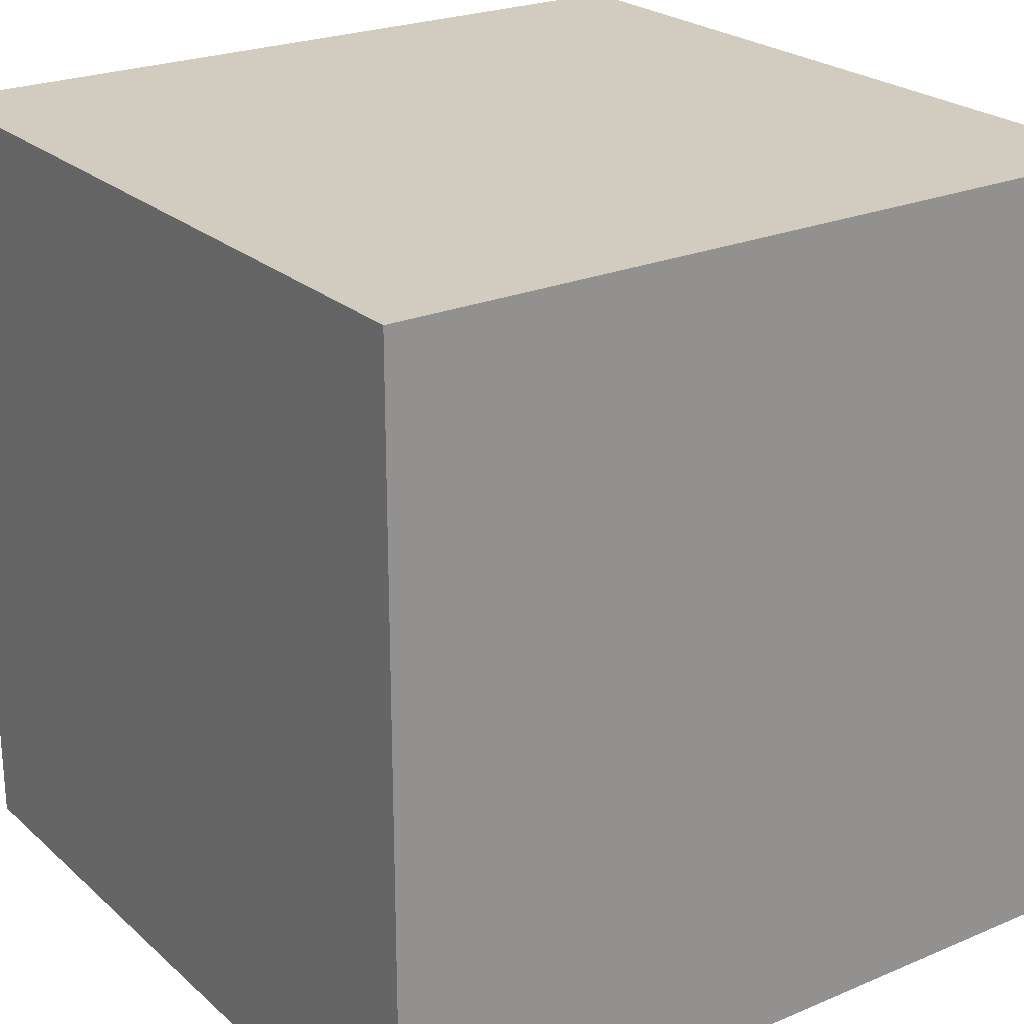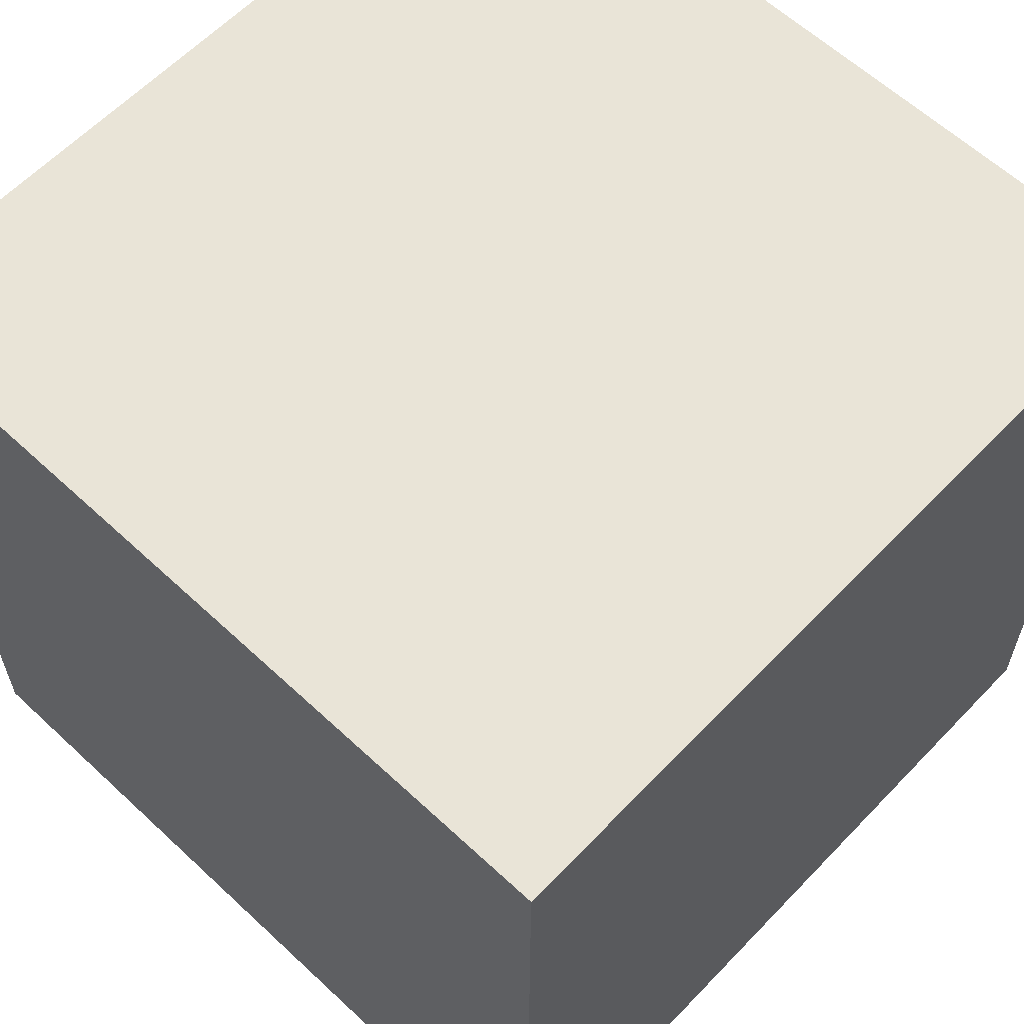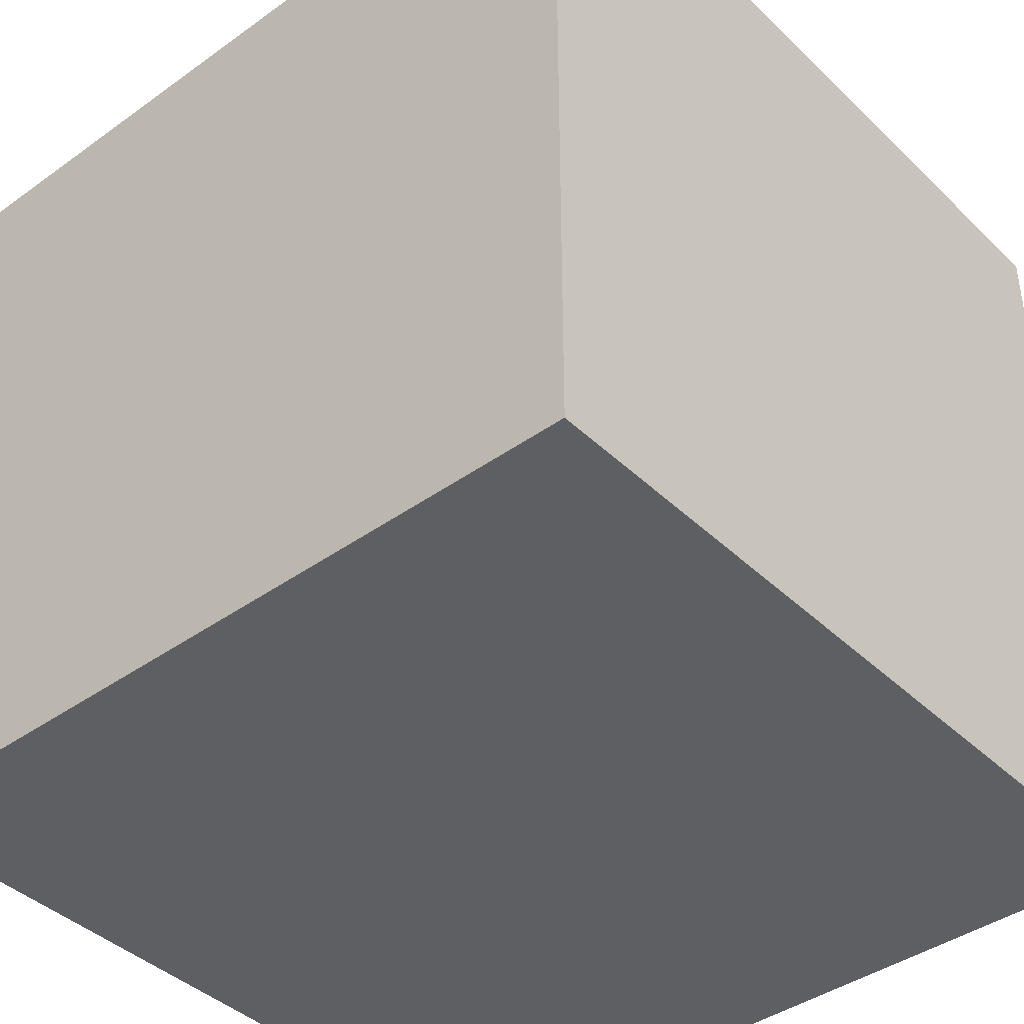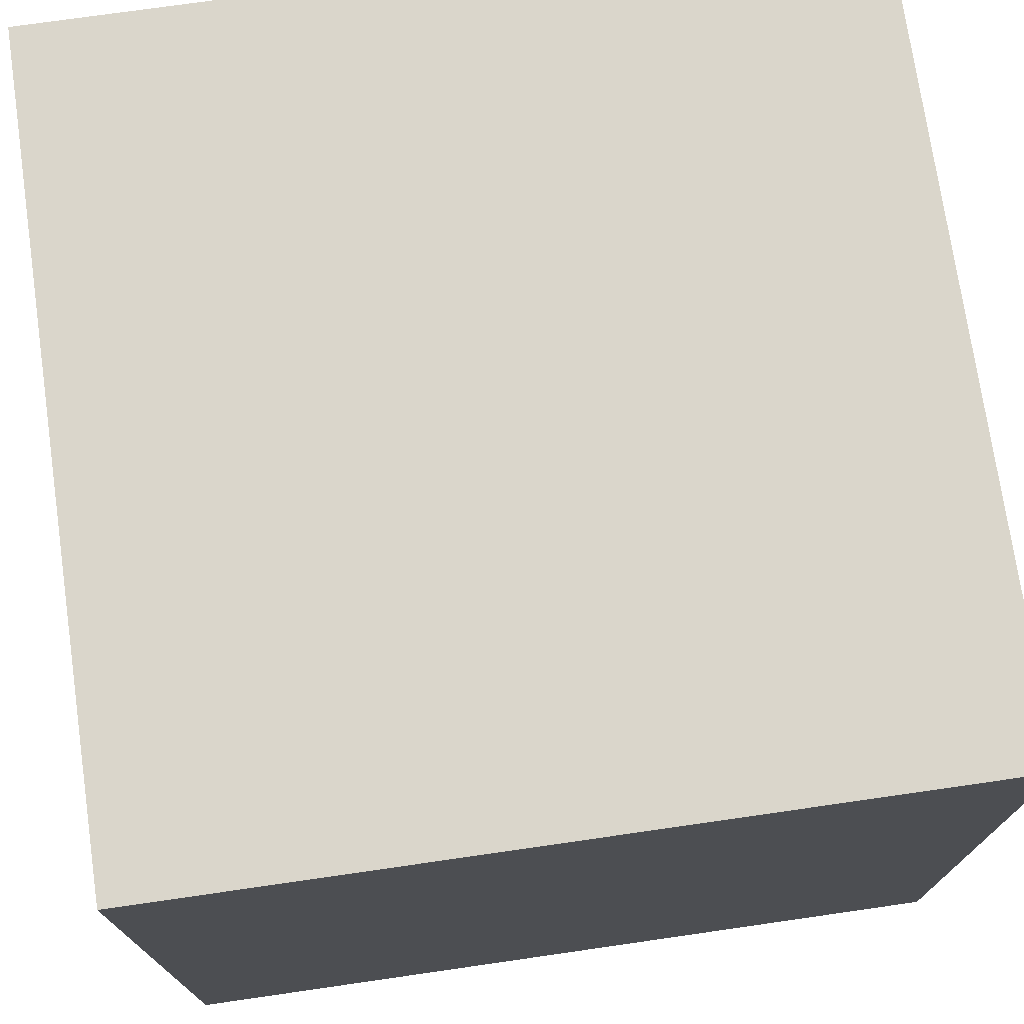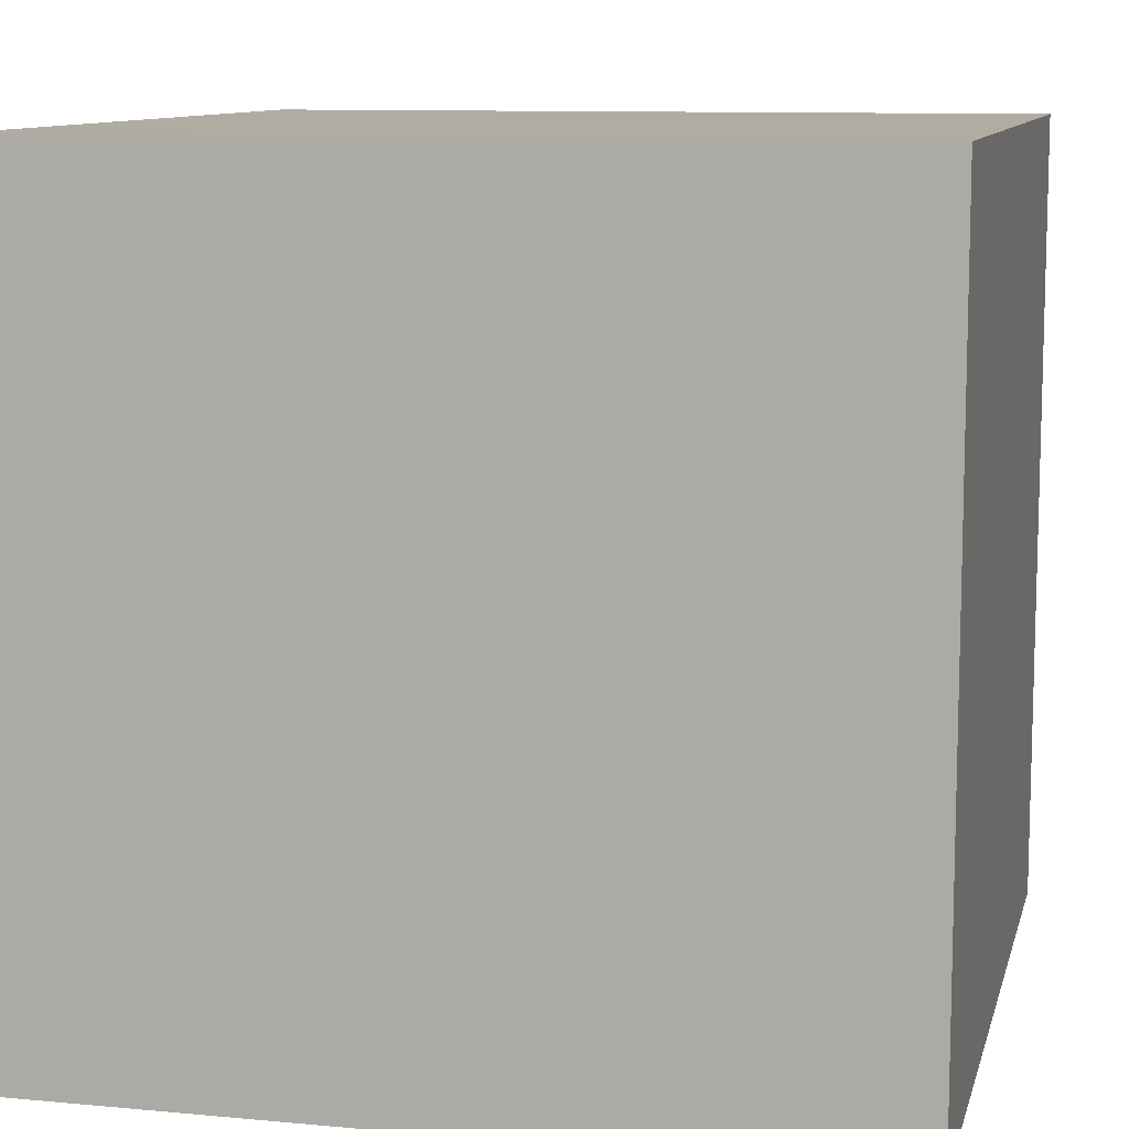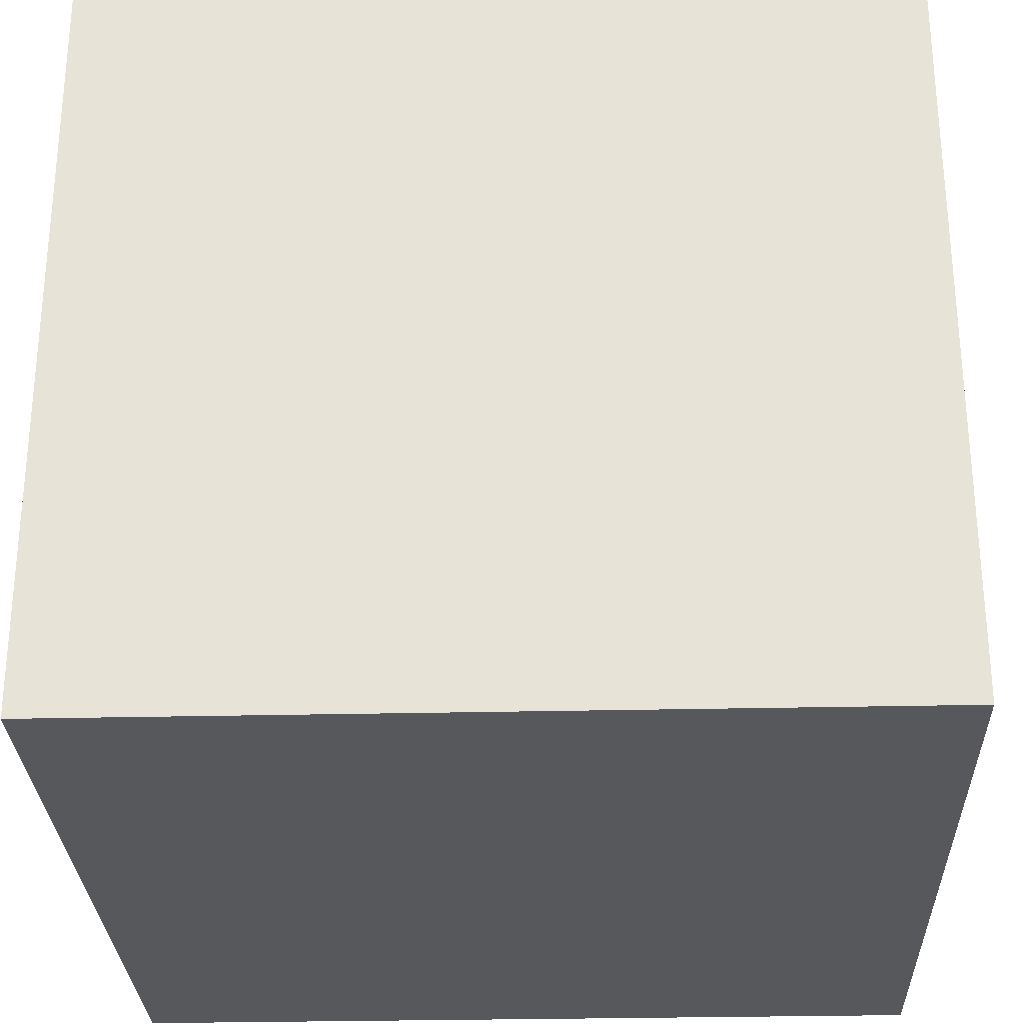
<metadata>
{"format":"obj","ext":"obj","renderer":"f3d","projection":"perspective","resolution":1024,"background":"white","views":[{"elev":23.8,"azim":144.9,"up":"+Y"},{"elev":61.1,"azim":43.5,"up":"+Y"},{"elev":-41.2,"azim":131.0,"up":"+Y"},{"elev":74.0,"azim":81.8,"up":"+Y"},{"elev":10.2,"azim":103.3,"up":"+Y"},{"elev":-28.5,"azim":92.0,"up":"+Z"}]}
</metadata>
<code>
o
v -2 0 2
v -2 0 -2
v -2 0.7 2
v -2 0.7 -2
v -2 1 2
v -2 1 -2
v -2 1.5 2
v -2 1.5 -2
v -2 1.9 2
v -2 1.9 -2
v -2 2.2 2
v -2 2.2 -2
v -2 3.5 2
v -2 3.5 -2
v -2 4 2
v -2 4 -2
v 2 0 2
v 2 0 -2
v 2 0.7 2
v 2 0.7 -2
v 2 1 2
v 2 1 -2
v 2 1.5 2
v 2 1.5 -2
v 2 1.9 2
v 2 1.9 -2
v 2 2.2 2
v 2 2.2 -2
v 2 3.5 2
v 2 3.5 -2
v 2 4 2
v 2 4 -2
v -2 0 2
v -2 0.7 2
v -2 1 2
v -2 1.5 2
v -2 1.9 2
v -2 2.2 2
v -2 3.5 2
v -2 4 2
v 2 0 2
v 2 0.7 2
v 2 1 2
v 2 1.5 2
v 2 1.9 2
v 2 2.2 2
v 2 3.5 2
v 2 4 2
v -2 0 -2
v -2 0.7 -2
v -2 1 -2
v -2 1.5 -2
v -2 1.9 -2
v -2 2.2 -2
v -2 3.5 -2
v -2 4 -2
v 2 0 -2
v 2 0.7 -2
v 2 1 -2
v 2 1.5 -2
v 2 1.9 -2
v 2 2.2 -2
v 2 3.5 -2
v 2 4 -2
v -2 0 2
v 2 0 2
v -2 0 -2
v 2 0 -2
v -2 4 2
v 2 4 2
v -2 4 -2
v 2 4 -2
f 3 2 1
f 4 2 3
f 5 4 3
f 6 4 5
f 7 6 5
f 8 6 7
f 9 8 7
f 10 8 9
f 11 10 9
f 12 10 11
f 13 12 11
f 14 12 13
f 15 14 13
f 16 14 15
f 17 18 19
f 19 18 20
f 19 20 21
f 21 20 22
f 21 22 23
f 23 22 24
f 23 24 25
f 25 24 26
f 25 26 27
f 27 26 28
f 27 28 29
f 29 28 30
f 29 30 31
f 31 30 32
f 41 34 33
f 42 35 34
f 42 34 41
f 43 36 35
f 43 35 42
f 44 37 36
f 44 36 43
f 45 38 37
f 45 37 44
f 46 39 38
f 46 38 45
f 47 40 39
f 47 39 46
f 48 40 47
f 49 50 57
f 50 51 58
f 57 50 58
f 51 52 59
f 58 51 59
f 52 53 60
f 59 52 60
f 53 54 61
f 60 53 61
f 54 55 62
f 61 54 62
f 55 56 63
f 62 55 63
f 63 56 64
f 67 66 65
f 68 66 67
f 69 70 71
f 71 70 72

</code>
